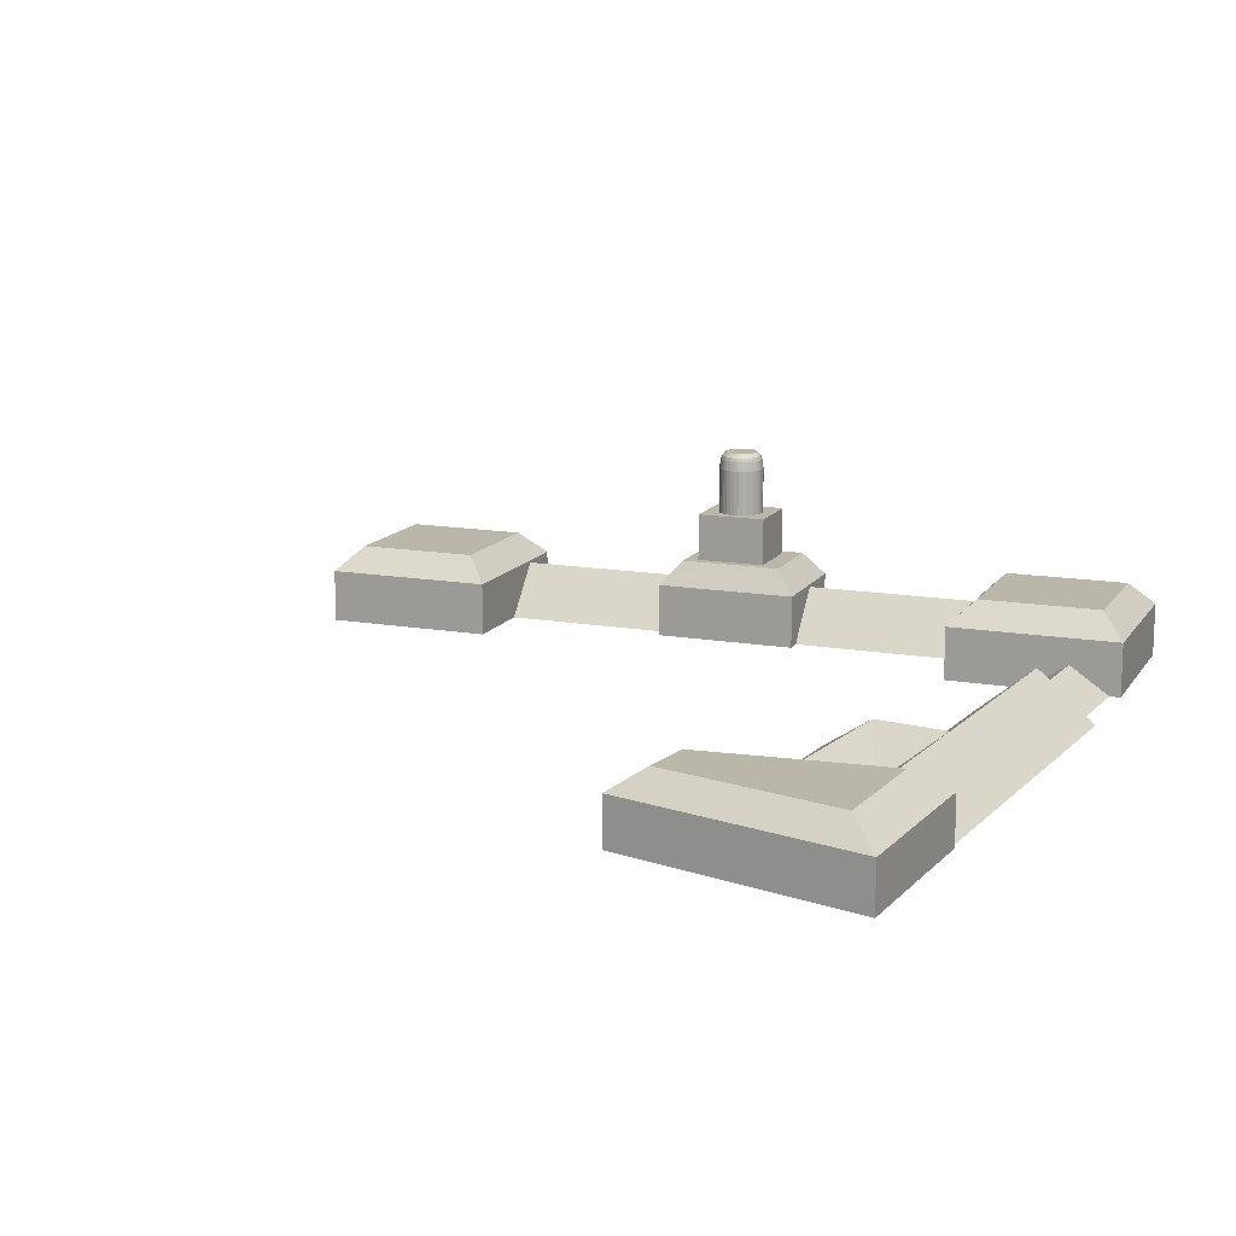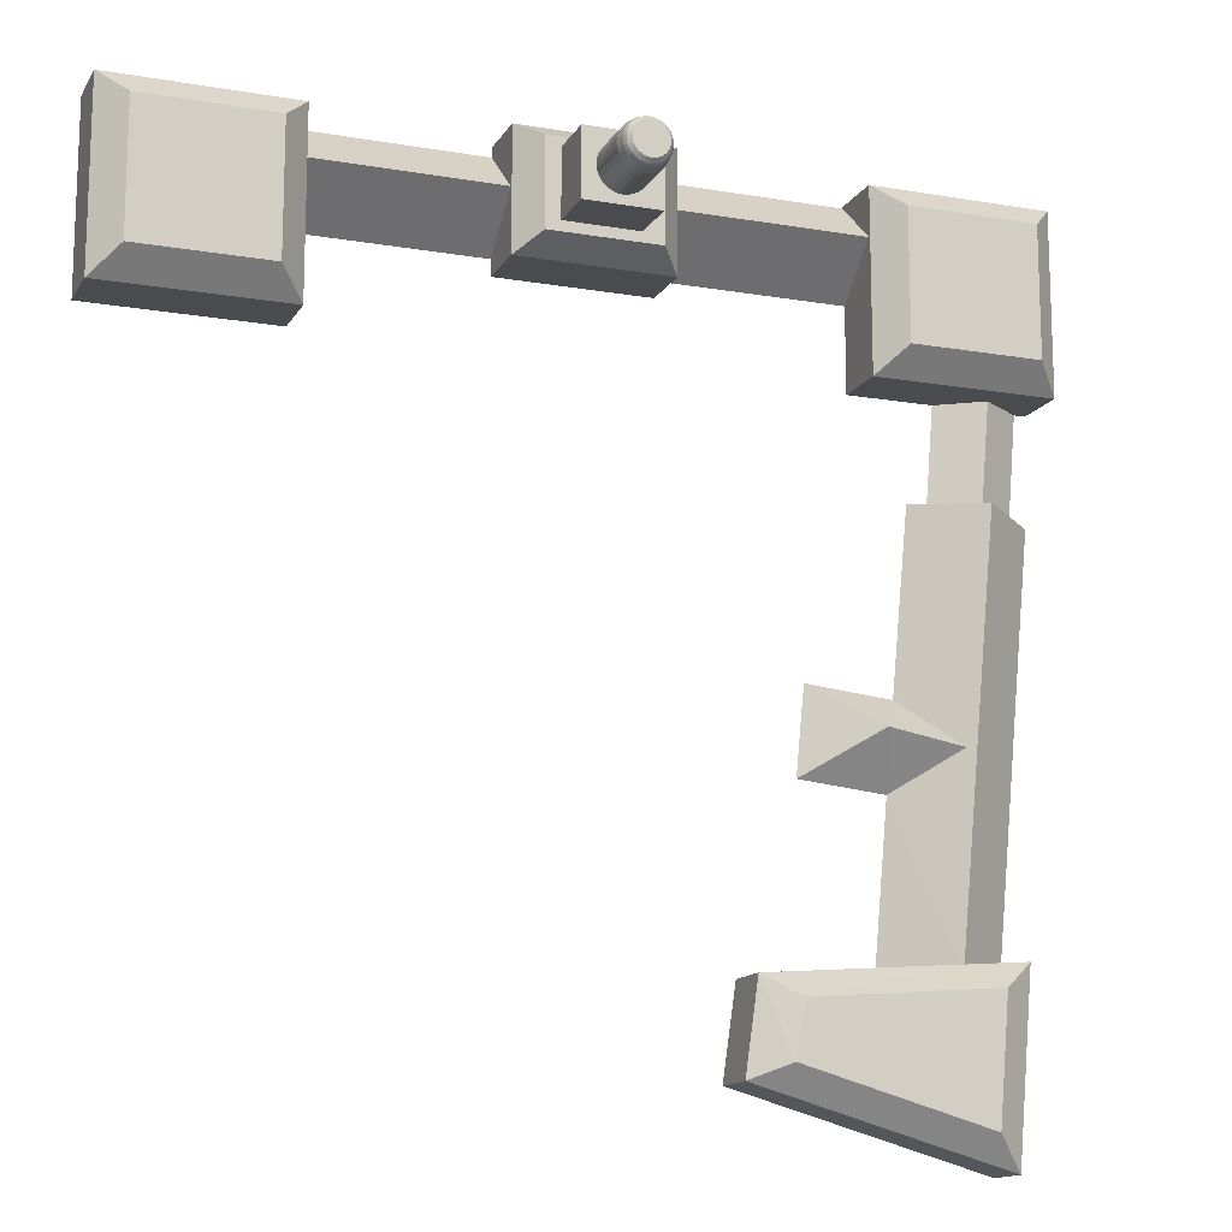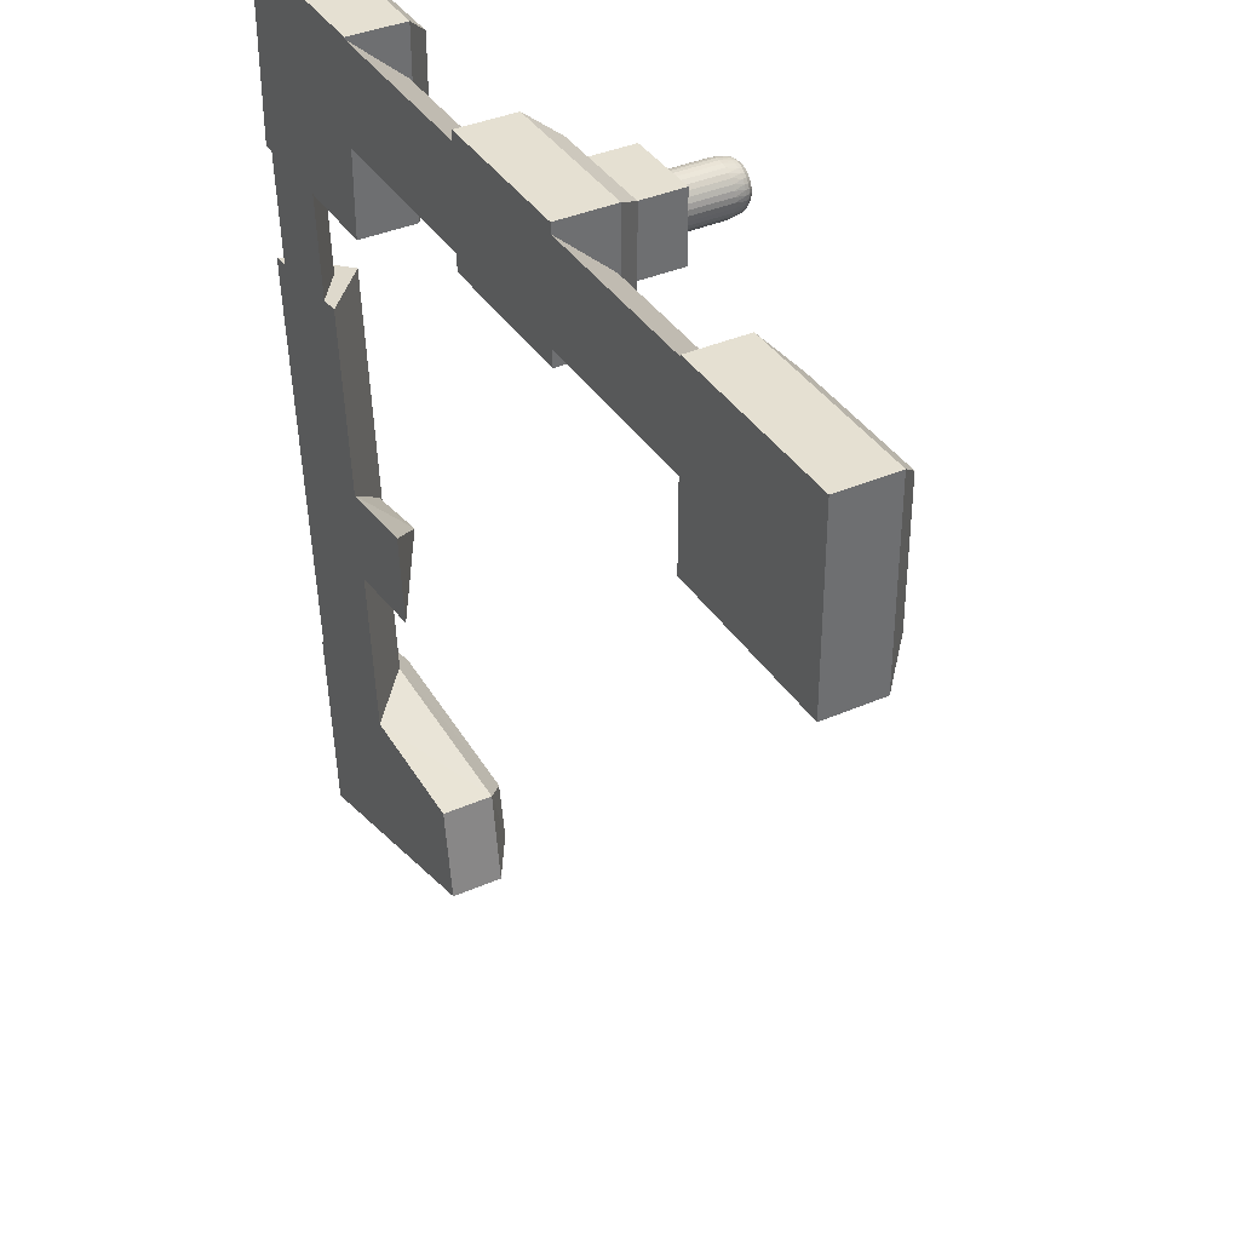
<metadata>
{"format":"obj","ext":"obj","renderer":"f3d","projection":"perspective","resolution":1024,"background":"white","views":[{"elev":13.8,"azim":-158.4,"up":"+Y"},{"elev":-14.1,"azim":159.4,"up":"+Z"},{"elev":37.8,"azim":60.8,"up":"+Z"}]}
</metadata>
<code>
o Cube.002_Cube.001
v -0.5626 -1 -6.648
v -0.3859 -1 -8.648
v 2.253 -1 -6.876
v 2.397 -1 -7.868
v -0.1757 -0.2038 -6.943
v -0.5626 -0.4611 -6.648
v -0.05732 -0.2038 -8.283
v -0.3859 -0.4611 -8.648
v 1.898 -0.2038 -7.112
v 2.253 -0.4611 -6.876
v 2.004 -0.2038 -7.706
v 2.397 -0.4611 -7.868
v 1.511 -1 -3.984
v 0.8499 -0.5142 -4.457
v 1.604 -1 -4.93
v -0.9621 -1 -2.199
v -0.2983 -0.4478 -2.134
v 0.3656 -1 -2.07
v 0.8162 -1 -6.77
v -1.003 -1 1
v -1.003 -1 -1
v 0.9973 -1 1
v 0.9973 -1 -1
v -0.721 -0.09688 0.7183
v -1.003 -0.3786 1
v -0.721 -0.09688 -0.7183
v -1.003 -0.3786 -1
v 0.7155 -0.09688 0.7183
v 0.9973 -0.3786 1
v 0.7155 -0.09688 -0.7183
v 0.9973 -0.3786 -1
v 3.901 1.151 0.1937
v 3.926 1.198 0.2341
v 3.951 1.151 0.1937
v 3.926 0.9948 0.1574
v 3.901 1.108 0.1776
v 3.951 1.108 0.1776
v 3.996 1.151 0.203
v 3.947 1.151 0.1932
v 3.963 1.198 0.2378
v 3.999 1.108 0.1872
v 3.978 0.9948 0.1625
v 3.95 1.108 0.1775
v 4.038 1.151 0.2208
v 3.991 1.151 0.2017
v 3.999 1.198 0.2486
v 4.044 1.108 0.206
v 4.028 0.9948 0.1777
v 3.998 1.108 0.1869
v 4.075 1.151 0.2465
v 4.034 1.151 0.2187
v 4.032 1.198 0.2662
v 4.084 1.108 0.2331
v 4.075 0.9948 0.2024
v 4.043 1.108 0.2054
v 4.107 1.151 0.279
v 4.072 1.151 0.2437
v 4.061 1.198 0.2899
v 4.118 1.108 0.2676
v 4.115 0.9948 0.2356
v 4.083 1.108 0.2323
v 4.132 1.151 0.3171
v 4.104 1.151 0.2755
v 4.085 1.198 0.3188
v 4.145 1.108 0.3081
v 4.148 0.9948 0.2761
v 4.118 1.108 0.2666
v 4.149 1.151 0.3593
v 4.13 1.151 0.3132
v 4.102 1.198 0.3517
v 4.164 1.108 0.3531
v 4.173 0.9948 0.3223
v 4.145 1.108 0.307
v 4.158 1.151 0.404
v 4.148 1.151 0.3551
v 4.113 1.198 0.3874
v 4.173 1.108 0.4009
v 4.188 0.9948 0.3725
v 4.164 1.108 0.3519
v 4.157 1.151 0.4496
v 4.157 1.151 0.3996
v 4.117 1.198 0.4246
v 4.173 1.108 0.4496
v 4.193 0.9948 0.4246
v 4.173 1.108 0.3996
v 4.148 1.151 0.4941
v 4.158 1.151 0.4452
v 4.113 1.198 0.4618
v 4.164 1.108 0.4973
v 4.188 0.9948 0.4767
v 4.173 1.108 0.4483
v 4.13 1.151 0.536
v 4.149 1.151 0.4899
v 4.102 1.198 0.4975
v 4.145 1.108 0.5422
v 4.173 0.9948 0.5269
v 4.164 1.108 0.4961
v 4.104 1.151 0.5737
v 4.132 1.151 0.5321
v 4.085 1.198 0.5304
v 4.118 1.108 0.5826
v 4.148 0.9948 0.5731
v 4.145 1.108 0.5411
v 4.072 1.151 0.6055
v 4.107 1.151 0.5702
v 4.061 1.198 0.5593
v 4.083 1.108 0.6169
v 4.115 0.9948 0.6136
v 4.118 1.108 0.5816
v 4.034 1.151 0.6305
v 4.075 1.151 0.6027
v 4.032 1.198 0.583
v 4.043 1.108 0.6438
v 4.075 0.9948 0.6468
v 4.084 1.108 0.6161
v 3.991 1.151 0.6475
v 4.038 1.151 0.6284
v 3.999 1.198 0.6006
v 3.998 1.108 0.6623
v 4.028 0.9948 0.6715
v 4.044 1.108 0.6432
v 3.947 1.151 0.656
v 3.996 1.151 0.6462
v 3.963 1.198 0.6114
v 3.95 1.108 0.6717
v 3.978 0.9948 0.6867
v 3.999 1.108 0.662
v 3.901 1.151 0.6555
v 3.951 1.151 0.6555
v 3.926 1.198 0.6151
v 3.901 1.108 0.6716
v 3.926 0.9948 0.6918
v 3.951 1.108 0.6716
v 3.857 1.151 0.6462
v 3.906 1.151 0.656
v 3.889 1.198 0.6114
v 3.854 1.108 0.662
v 3.874 0.9948 0.6867
v 3.902 1.108 0.6717
v 3.815 1.151 0.6284
v 3.861 1.151 0.6475
v 3.853 1.198 0.6006
v 3.809 1.108 0.6432
v 3.824 0.9948 0.6715
v 3.855 1.108 0.6623
v 3.777 1.151 0.6027
v 3.819 1.151 0.6305
v 3.82 1.198 0.583
v 3.768 1.108 0.6161
v 3.778 0.9948 0.6468
v 3.81 1.108 0.6438
v 3.745 1.151 0.5702
v 3.781 1.151 0.6055
v 3.791 1.198 0.5593
v 3.734 1.108 0.5816
v 3.737 0.9948 0.6136
v 3.769 1.108 0.6169
v 3.72 1.151 0.5321
v 3.748 1.151 0.5737
v 3.768 1.198 0.5304
v 3.707 1.108 0.5411
v 3.704 0.9948 0.5731
v 3.735 1.108 0.5826
v 3.703 1.151 0.4899
v 3.722 1.151 0.536
v 3.75 1.198 0.4975
v 3.688 1.108 0.4961
v 3.679 0.9948 0.5269
v 3.708 1.108 0.5422
v 3.695 1.151 0.4452
v 3.705 1.151 0.4941
v 3.739 1.198 0.4618
v 3.679 1.108 0.4483
v 3.664 0.9948 0.4767
v 3.689 1.108 0.4973
v 3.695 1.151 0.3996
v 3.695 1.151 0.4496
v 3.736 1.198 0.4246
v 3.679 1.108 0.3996
v 3.659 0.9948 0.4246
v 3.679 1.108 0.4496
v 3.705 1.151 0.3551
v 3.695 1.151 0.404
v 3.739 1.198 0.3874
v 3.689 1.108 0.3519
v 3.664 0.9948 0.3725
v 3.679 1.108 0.4009
v 3.722 1.151 0.3132
v 3.703 1.151 0.3593
v 3.75 1.198 0.3517
v 3.708 1.108 0.307
v 3.679 0.9948 0.3223
v 3.688 1.108 0.3531
v 3.748 1.151 0.2755
v 3.72 1.151 0.3171
v 3.768 1.198 0.3188
v 3.735 1.108 0.2666
v 3.704 0.9948 0.2761
v 3.707 1.108 0.3081
v 3.781 1.151 0.2437
v 3.745 1.151 0.279
v 3.791 1.198 0.2899
v 3.769 1.108 0.2323
v 3.737 0.9948 0.2356
v 3.734 1.108 0.2676
v 3.819 1.151 0.2187
v 3.777 1.151 0.2465
v 3.82 1.198 0.2662
v 3.81 1.108 0.2054
v 3.778 0.9948 0.2024
v 3.768 1.108 0.2331
v 3.861 1.151 0.2017
v 3.815 1.151 0.2208
v 3.853 1.198 0.2486
v 3.855 1.108 0.1869
v 3.824 0.9948 0.1777
v 3.809 1.108 0.206
v 3.906 1.151 0.1932
v 3.857 1.151 0.203
v 3.889 1.198 0.2378
v 3.902 1.108 0.1775
v 3.874 0.9948 0.1625
v 3.854 1.108 0.1872
v 3.517 0.4617 0.796
v 3.517 0.4617 0.05454
v 4.337 0.4617 0.796
v 4.337 0.4617 0.05454
v 3.051 -1 1.086
v 3.051 -1 -0.2453
v 4.734 -1 1.086
v 4.734 -1 -0.2453
v 3.288 -0.09688 0.8986
v 3.051 -0.3786 1.086
v 3.288 -0.09688 -0.05772
v 3.051 -0.3786 -0.2453
v 4.497 -0.09688 0.8986
v 4.734 -0.3786 1.086
v 4.497 -0.09688 -0.05772
v 4.734 -0.3786 -0.2453
v 6.724 -1 1
v 6.724 -1 -1
v 8.724 -1 1
v 8.724 -1 -1
v 7.006 -0.09688 0.7183
v 6.724 -0.3786 1
v 7.006 -0.09688 -0.7183
v 6.724 -0.3786 -1
v 8.443 -0.09688 0.7183
v 8.724 -0.3786 1
v 8.443 -0.09688 -0.7183
v 8.724 -0.3786 -1
v 6.724 -1 -0.06618
v 6.724 -0.408 0.4573
v 6.724 -1 0.9807
v 4.734 -1 0.9807
v 4.734 -1 -0.06618
v 4.734 -0.408 0.4573
v 3.051 -1 0.9807
v 3.051 -1 -0.06618
v 3.051 -0.408 0.4573
v 3.517 -0.09688 0.796
v 3.517 -0.09688 0.05454
v 4.337 -0.09688 0.05454
v 4.337 -0.09688 0.796
v 3.874 0.4617 0.1625
v 3.874 0.4617 0.6867
v 3.926 0.4617 0.1574
v 3.978 0.4617 0.1625
v 3.824 0.4617 0.6715
v 4.028 0.4617 0.1777
v 3.778 0.4617 0.6468
v 4.075 0.4617 0.2024
v 3.737 0.4617 0.6136
v 4.115 0.4617 0.2356
v 3.704 0.4617 0.5731
v 4.148 0.4617 0.2761
v 4.173 0.4617 0.3223
v 3.679 0.4617 0.5269
v 4.188 0.4617 0.3725
v 3.664 0.4617 0.4767
v 4.193 0.4617 0.4246
v 3.659 0.4617 0.4246
v 4.188 0.4617 0.4767
v 3.664 0.4617 0.3725
v 4.173 0.4617 0.5269
v 3.679 0.4617 0.3223
v 4.148 0.4617 0.5731
v 3.704 0.4617 0.2761
v 4.115 0.4617 0.6136
v 3.737 0.4617 0.2356
v 4.075 0.4617 0.6468
v 3.778 0.4617 0.2024
v 4.028 0.4617 0.6715
v 3.824 0.4617 0.1777
v 3.978 0.4617 0.6867
v 3.926 0.4617 0.6918
v 0.9973 -1 0.9807
v 0.9973 -1 -0.06618
v 0.9973 -0.408 0.4573
v -0.8775 -1 -1
v -0.4139 -0.6855 -1
v 0.04967 -1 -1
v -0.7767 -1 -2.181
v 0.1428 -1 -2.091
v -0.3169 -0.6855 -2.136
v 0.02287 -0.5142 -4.6
v 0.6538 -1 -5.024
v 0.5615 -1 -4.077
v 0.1316 -0.4611 -6.705
v 0.1641 -0.4611 -6.708
v 0.1492 -0.4478 -6.72
v -0.5277 -1 -6.651
f 7 9 11
f 12 3 4
f 6 2 1
f 8 4 2
f 7 6 5
f 7 12 8
f 11 10 12
f 15 14 13
f 26 28 30
f 25 21 20
f 26 25 24
f 30 27 26
f 28 31 30
f 24 29 28
f 29 20 22
f 41 45 49
f 61 50 57
f 59 63 67
f 73 62 69
f 71 75 79
f 85 74 81
f 83 87 91
f 89 93 97
f 95 99 103
f 109 98 105
f 107 111 115
f 113 117 121
f 119 123 127
f 133 122 129
f 131 135 139
f 145 134 141
f 143 147 151
f 149 153 157
f 163 152 159
f 169 158 165
f 175 164 171
f 173 177 181
f 187 176 183
f 193 182 189
f 191 195 199
f 197 201 205
f 211 200 207
f 209 213 217
f 215 219 223
f 55 44 51
f 70 46 142
f 37 39 43
f 32 33 34
f 35 36 37
f 38 39 40
f 41 42 43
f 44 45 46
f 47 48 49
f 50 51 52
f 53 54 55
f 56 57 58
f 59 60 61
f 62 63 64
f 65 66 67
f 68 69 70
f 71 72 73
f 74 75 76
f 77 78 79
f 80 81 82
f 83 84 85
f 86 87 88
f 89 90 91
f 92 93 94
f 95 96 97
f 98 99 100
f 101 102 103
f 104 105 106
f 107 108 109
f 110 111 112
f 113 114 115
f 116 117 118
f 119 120 121
f 122 123 124
f 125 126 127
f 128 129 130
f 131 132 133
f 134 135 136
f 137 138 139
f 140 141 142
f 143 144 145
f 146 147 148
f 149 150 151
f 152 153 154
f 155 156 157
f 158 159 160
f 161 162 163
f 164 165 166
f 167 168 169
f 170 171 172
f 173 174 175
f 176 177 178
f 179 180 181
f 182 183 184
f 185 186 187
f 188 189 190
f 191 192 193
f 194 195 196
f 197 198 199
f 200 201 202
f 203 204 205
f 206 207 208
f 209 210 211
f 212 213 214
f 215 216 217
f 218 219 220
f 221 222 223
f 41 39 38
f 32 37 36
f 44 49 45
f 50 55 51
f 59 57 56
f 65 63 62
f 68 73 69
f 77 75 74
f 83 81 80
f 89 87 86
f 95 93 92
f 98 103 99
f 104 109 105
f 110 115 111
f 119 117 116
f 125 123 122
f 131 129 128
f 134 139 135
f 143 141 140
f 146 151 147
f 155 153 152
f 161 159 158
f 164 169 165
f 173 171 170
f 176 181 177
f 182 187 183
f 188 193 189
f 197 195 194
f 203 201 200
f 206 211 207
f 215 213 212
f 221 219 218
f 221 32 36
f 235 231 229
f 234 233 232
f 238 235 234
f 236 239 238
f 232 237 236
f 237 228 230
f 246 248 250
f 251 242 243
f 247 243 241
f 246 245 244
f 250 247 246
f 248 251 250
f 244 249 248
f 249 240 242
f 245 247 253
f 239 237 257
f 233 235 260
f 252 257 253
f 253 255 254
f 252 242 254
f 224 262 261
f 225 263 262
f 227 264 263
f 226 261 264
f 234 232 262
f 236 263 264
f 222 267 265
f 42 270 268
f 48 272 270
f 54 274 272
f 60 276 274
f 66 277 276
f 72 279 277
f 78 281 279
f 84 283 281
f 90 285 283
f 96 287 285
f 102 289 287
f 108 291 289
f 114 293 291
f 120 295 293
f 126 296 295
f 132 266 296
f 138 269 266
f 144 271 269
f 150 273 271
f 156 275 273
f 162 278 275
f 168 280 278
f 174 282 280
f 180 284 282
f 186 286 284
f 192 288 286
f 198 290 288
f 204 292 290
f 210 294 292
f 216 265 294
f 35 268 267
f 42 35 43
f 35 37 43
f 33 40 34
f 40 39 34
f 48 42 49
f 42 41 49
f 40 46 38
f 46 45 38
f 54 48 55
f 48 47 55
f 46 52 44
f 52 51 44
f 60 54 61
f 54 53 61
f 52 58 50
f 58 57 50
f 66 60 67
f 60 59 67
f 58 64 56
f 64 63 56
f 72 66 73
f 66 65 73
f 64 70 62
f 70 69 62
f 78 72 79
f 72 71 79
f 70 76 68
f 76 75 68
f 84 78 85
f 78 77 85
f 76 82 74
f 82 81 74
f 90 84 91
f 84 83 91
f 82 88 80
f 88 87 80
f 96 90 97
f 90 89 97
f 88 94 86
f 94 93 86
f 102 96 103
f 96 95 103
f 94 100 92
f 100 99 92
f 108 102 109
f 102 101 109
f 100 106 98
f 106 105 98
f 114 108 115
f 108 107 115
f 106 112 104
f 112 111 104
f 120 114 121
f 114 113 121
f 112 118 110
f 118 117 110
f 126 120 127
f 120 119 127
f 118 124 116
f 124 123 116
f 132 126 133
f 126 125 133
f 124 130 122
f 130 129 122
f 138 132 139
f 132 131 139
f 130 136 128
f 136 135 128
f 144 138 145
f 138 137 145
f 136 142 134
f 142 141 134
f 150 144 151
f 144 143 151
f 142 148 140
f 148 147 140
f 156 150 157
f 150 149 157
f 148 154 146
f 154 153 146
f 162 156 163
f 156 155 163
f 154 160 152
f 160 159 152
f 168 162 169
f 162 161 169
f 160 166 158
f 166 165 158
f 174 168 175
f 168 167 175
f 166 172 164
f 172 171 164
f 180 174 181
f 174 173 181
f 172 178 170
f 178 177 170
f 186 180 187
f 180 179 187
f 178 184 176
f 184 183 176
f 192 186 193
f 186 185 193
f 184 190 182
f 190 189 182
f 198 192 199
f 192 191 199
f 190 196 188
f 196 195 188
f 204 198 205
f 198 197 205
f 196 202 194
f 202 201 194
f 210 204 211
f 204 203 211
f 202 208 200
f 208 207 200
f 216 210 217
f 210 209 217
f 208 214 206
f 214 213 206
f 222 216 223
f 216 215 223
f 214 220 212
f 220 219 212
f 35 222 36
f 222 221 36
f 220 33 218
f 33 32 218
f 225 282 284
f 227 279 281
f 31 29 299
f 259 299 260
f 260 297 258
f 300 21 27
f 17 303 305
f 303 301 305
f 305 302 304
f 14 307 306
f 14 308 13
f 19 10 310
f 5 309 311
f 6 312 309
f 17 311 309
f 311 17 306
f 7 5 9
f 12 10 3
f 6 8 2
f 8 12 4
f 7 8 6
f 7 11 12
f 11 9 10
f 26 24 28
f 25 27 21
f 26 27 25
f 30 31 27
f 28 29 31
f 24 25 29
f 29 25 20
f 41 38 45
f 61 53 50
f 59 56 63
f 73 65 62
f 71 68 75
f 85 77 74
f 83 80 87
f 89 86 93
f 95 92 99
f 109 101 98
f 107 104 111
f 113 110 117
f 119 116 123
f 133 125 122
f 131 128 135
f 145 137 134
f 143 140 147
f 149 146 153
f 163 155 152
f 169 161 158
f 175 167 164
f 173 170 177
f 187 179 176
f 193 185 182
f 191 188 195
f 197 194 201
f 211 203 200
f 209 206 213
f 215 212 219
f 55 47 44
f 46 40 214
f 40 33 214
f 33 220 214
f 214 208 202
f 202 196 214
f 196 190 214
f 190 184 166
f 184 178 166
f 178 172 166
f 166 160 142
f 160 154 142
f 154 148 142
f 142 136 118
f 136 130 118
f 130 124 118
f 118 112 106
f 106 100 118
f 100 94 118
f 94 88 82
f 82 76 70
f 70 64 58
f 58 52 70
f 52 46 70
f 94 82 70
f 46 214 142
f 214 190 142
f 190 166 142
f 142 118 94
f 94 70 142
f 37 34 39
f 41 43 39
f 32 34 37
f 44 47 49
f 50 53 55
f 59 61 57
f 65 67 63
f 68 71 73
f 77 79 75
f 83 85 81
f 89 91 87
f 95 97 93
f 98 101 103
f 104 107 109
f 110 113 115
f 119 121 117
f 125 127 123
f 131 133 129
f 134 137 139
f 143 145 141
f 146 149 151
f 155 157 153
f 161 163 159
f 164 167 169
f 173 175 171
f 176 179 181
f 182 185 187
f 188 191 193
f 197 199 195
f 203 205 201
f 206 209 211
f 215 217 213
f 221 223 219
f 221 218 32
f 235 239 231
f 234 235 233
f 238 239 235
f 236 237 239
f 232 233 237
f 237 233 228
f 246 244 248
f 251 249 242
f 247 251 243
f 246 247 245
f 250 251 247
f 248 249 251
f 244 245 249
f 249 245 240
f 247 241 252
f 253 254 245
f 254 240 245
f 247 252 253
f 256 231 239
f 237 230 255
f 257 256 239
f 237 255 257
f 235 229 259
f 260 258 233
f 258 228 233
f 235 259 260
f 252 256 257
f 253 257 255
f 312 1 2
f 2 4 19
f 4 3 19
f 303 16 308
f 16 312 308
f 312 2 19
f 307 15 308
f 15 13 308
f 312 19 307
f 312 307 308
f 308 18 304
f 302 23 298
f 308 304 303
f 20 21 300
f 300 303 302
f 303 304 302
f 22 20 297
f 20 300 302
f 297 20 298
f 298 20 302
f 259 229 231
f 259 231 256
f 297 298 259
f 230 228 258
f 258 297 259
f 259 256 255
f 256 252 255
f 230 258 255
f 258 259 255
f 252 241 243
f 242 240 254
f 254 255 252
f 252 243 242
f 224 225 262
f 225 227 263
f 227 226 264
f 226 224 261
f 262 263 238
f 232 236 261
f 236 264 261
f 262 238 234
f 232 261 262
f 236 238 263
f 222 35 267
f 42 48 270
f 48 54 272
f 54 60 274
f 60 66 276
f 66 72 277
f 72 78 279
f 78 84 281
f 84 90 283
f 90 96 285
f 96 102 287
f 102 108 289
f 108 114 291
f 114 120 293
f 120 126 295
f 126 132 296
f 132 138 266
f 138 144 269
f 144 150 271
f 150 156 273
f 156 162 275
f 162 168 278
f 168 174 280
f 174 180 282
f 180 186 284
f 186 192 286
f 192 198 288
f 198 204 290
f 204 210 292
f 210 216 294
f 216 222 265
f 35 42 268
f 224 273 275
f 224 275 278
f 288 290 225
f 286 288 225
f 225 224 282
f 224 278 280
f 224 280 282
f 284 286 225
f 271 273 224
f 225 290 292
f 225 292 294
f 269 271 224
f 266 269 224
f 225 294 265
f 225 265 267
f 266 224 296
f 224 226 296
f 227 225 267
f 227 267 268
f 295 296 226
f 293 295 226
f 227 268 270
f 227 270 272
f 291 293 226
f 289 291 226
f 227 272 274
f 227 274 276
f 287 289 226
f 285 287 226
f 227 276 277
f 227 277 279
f 285 226 283
f 226 227 281
f 283 226 281
f 298 23 31
f 29 22 297
f 299 298 31
f 29 297 299
f 259 298 299
f 260 299 297
f 27 31 301
f 31 23 302
f 301 31 302
f 301 300 27
f 305 304 17
f 304 18 17
f 17 16 303
f 303 300 301
f 305 301 302
f 14 15 307
f 14 306 308
f 19 3 10
f 311 310 9
f 310 10 9
f 9 5 311
f 5 6 309
f 6 1 312
f 309 312 17
f 312 16 17
f 17 18 308
f 306 307 310
f 307 19 310
f 17 308 306
f 310 311 306

</code>
